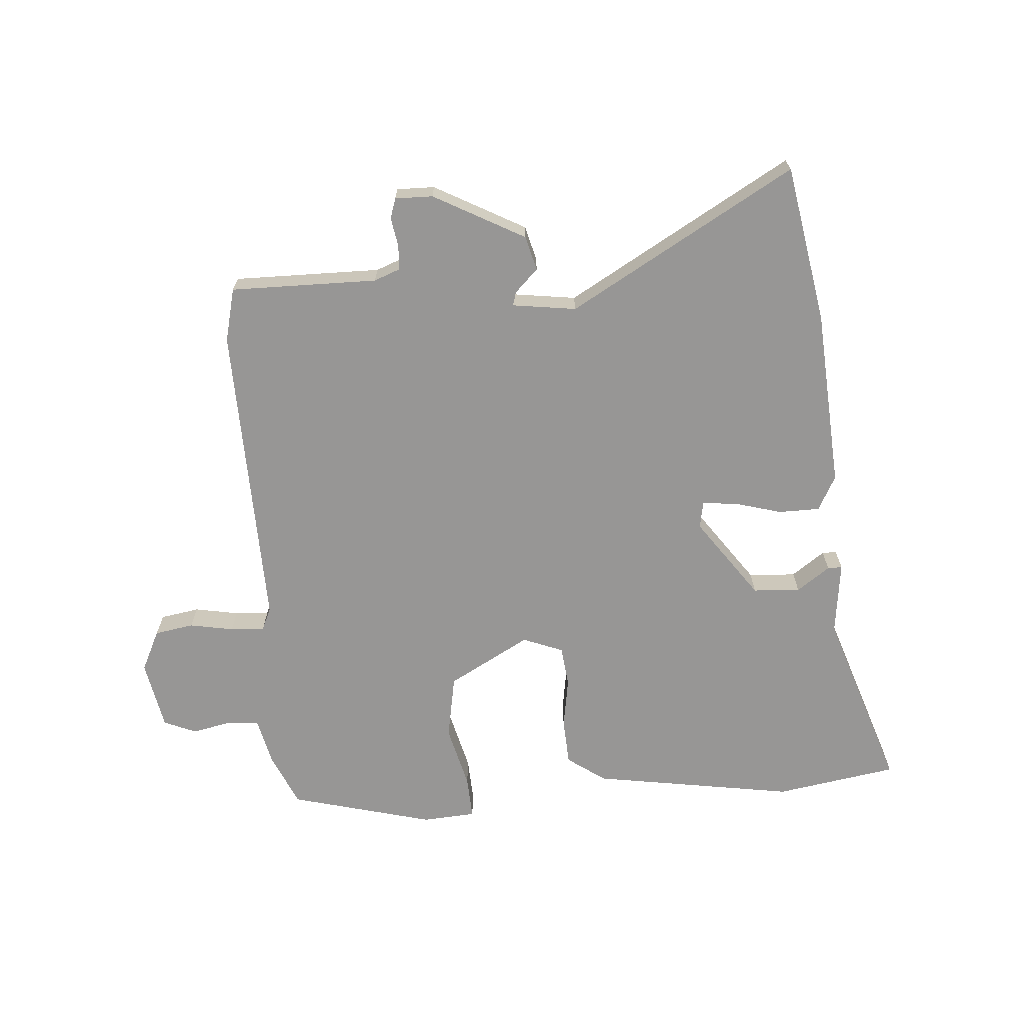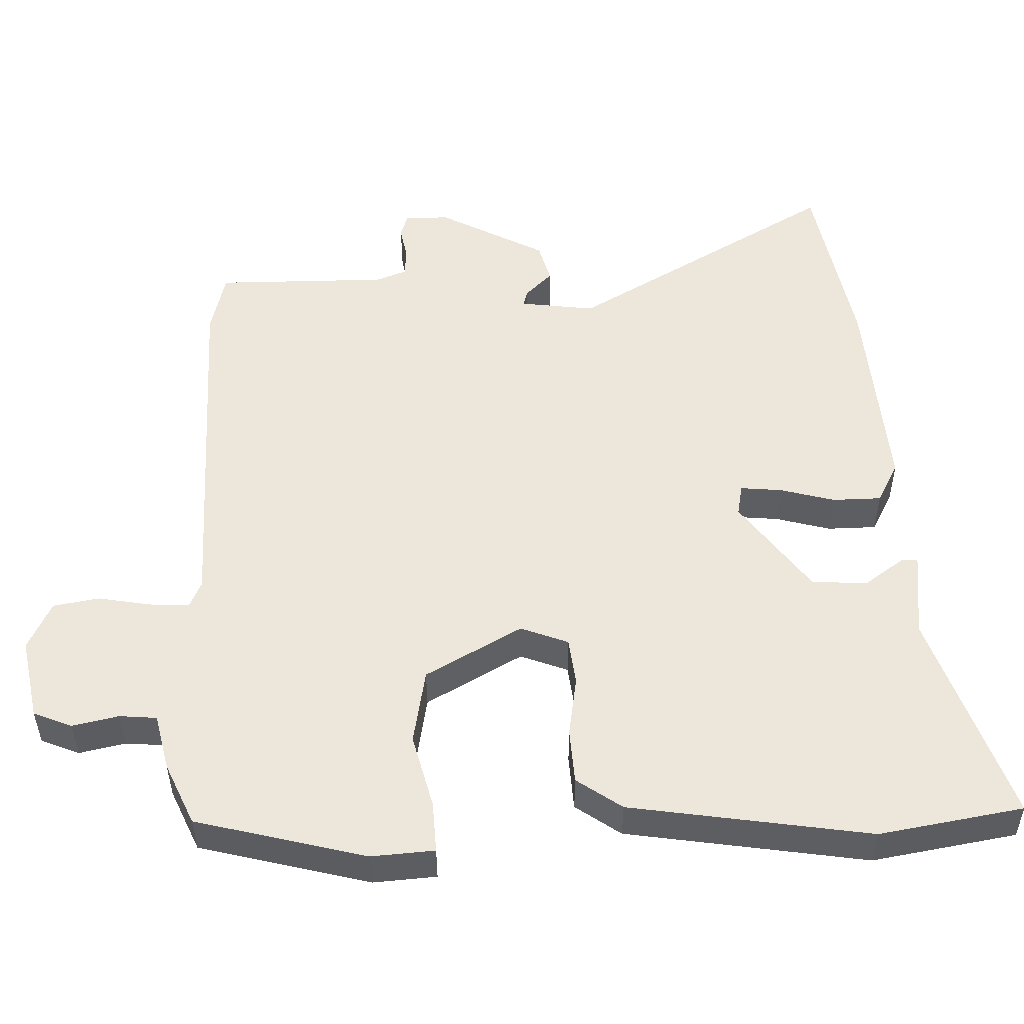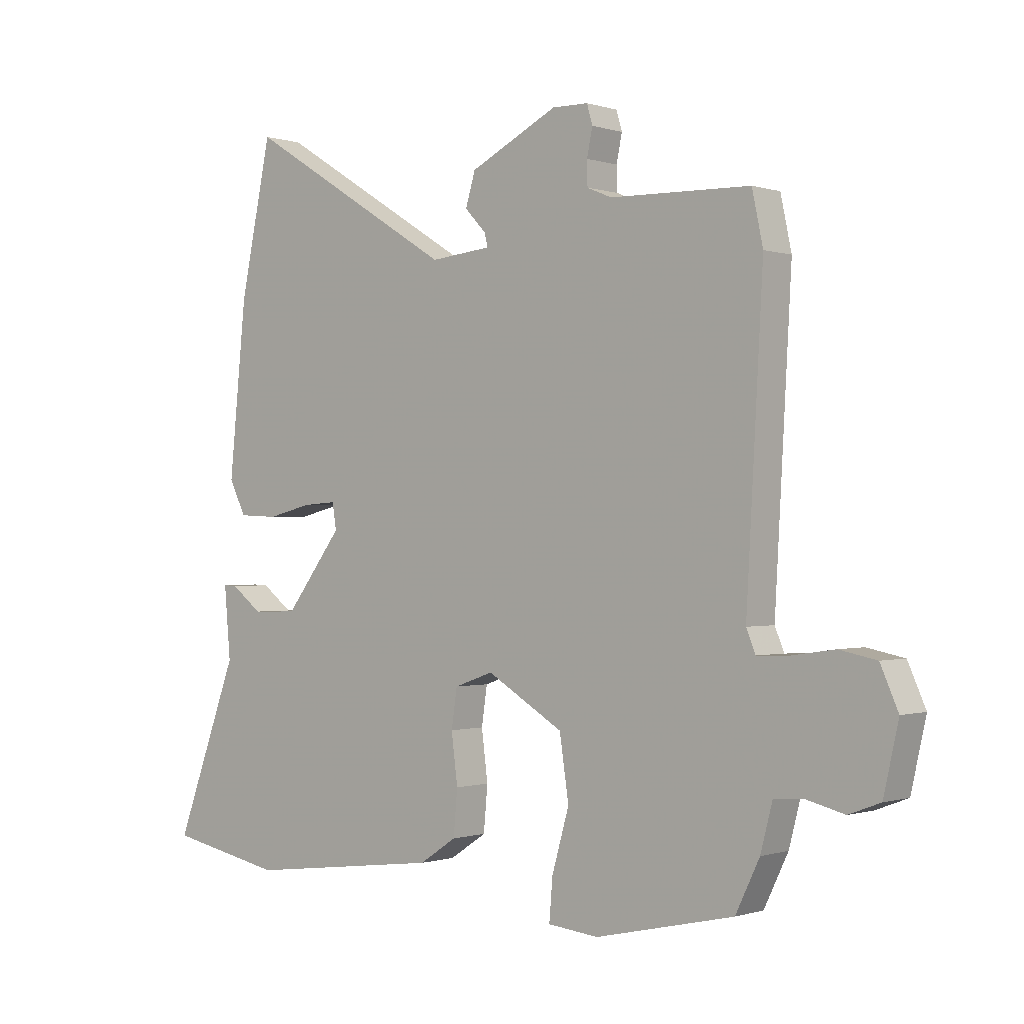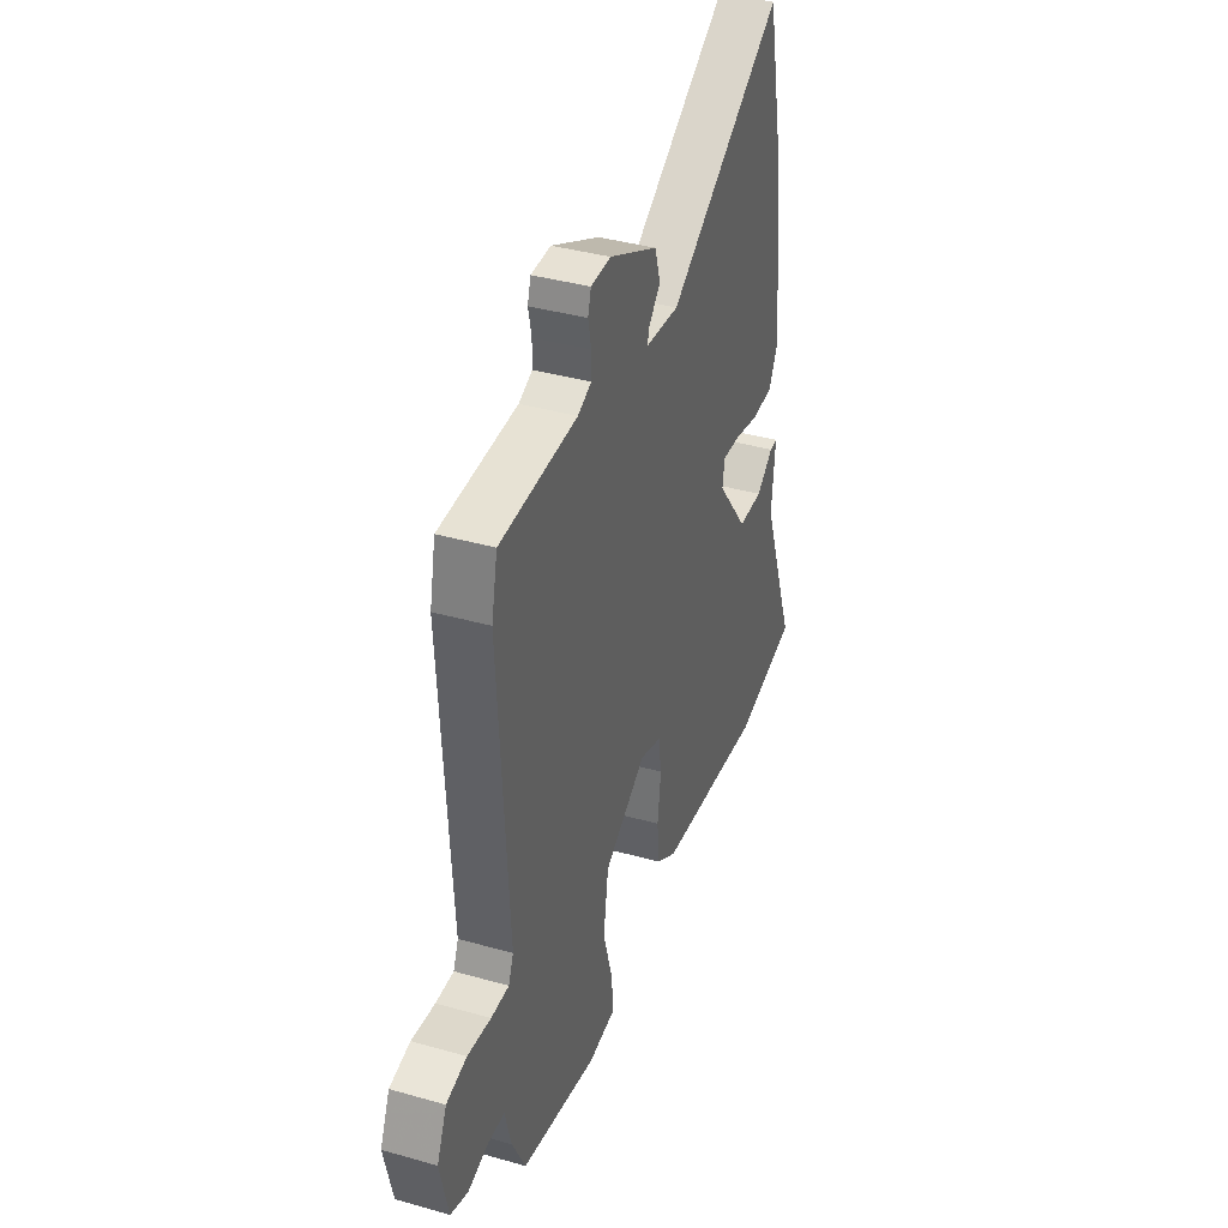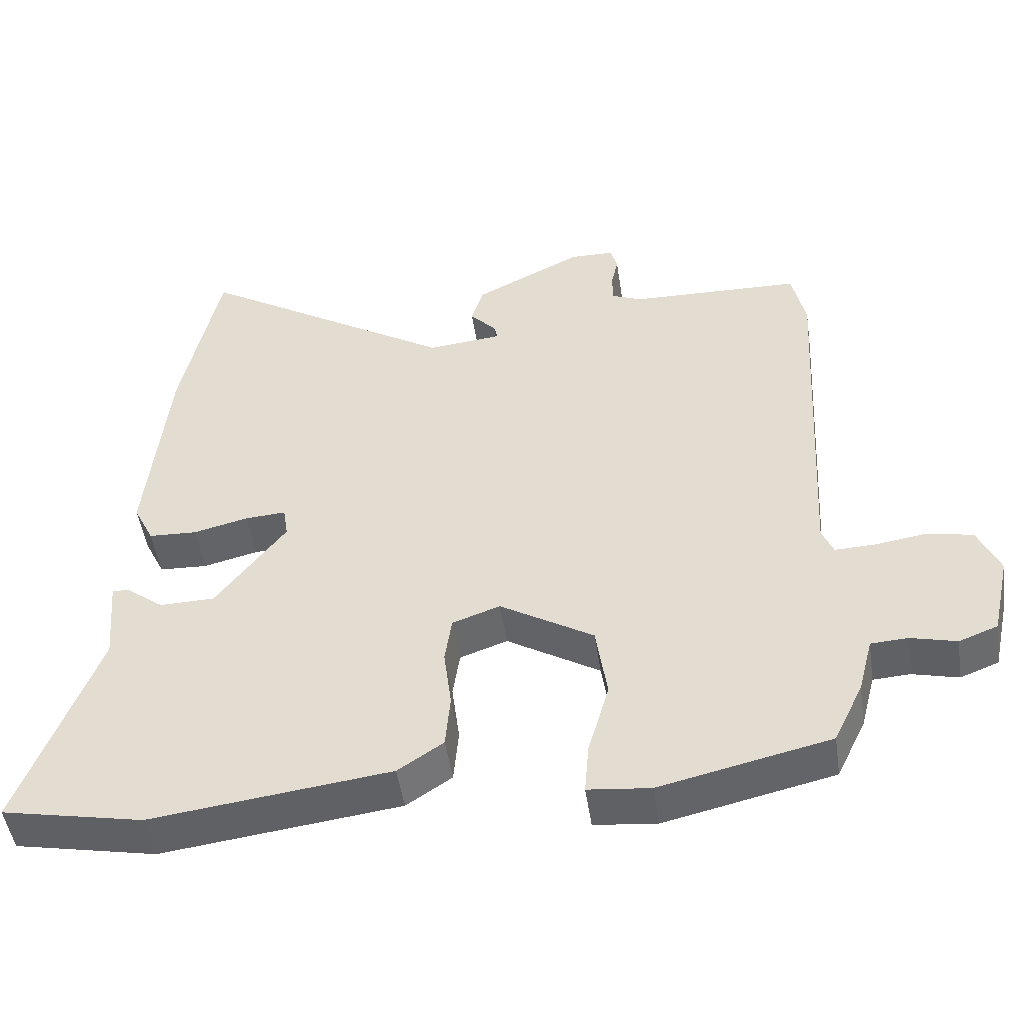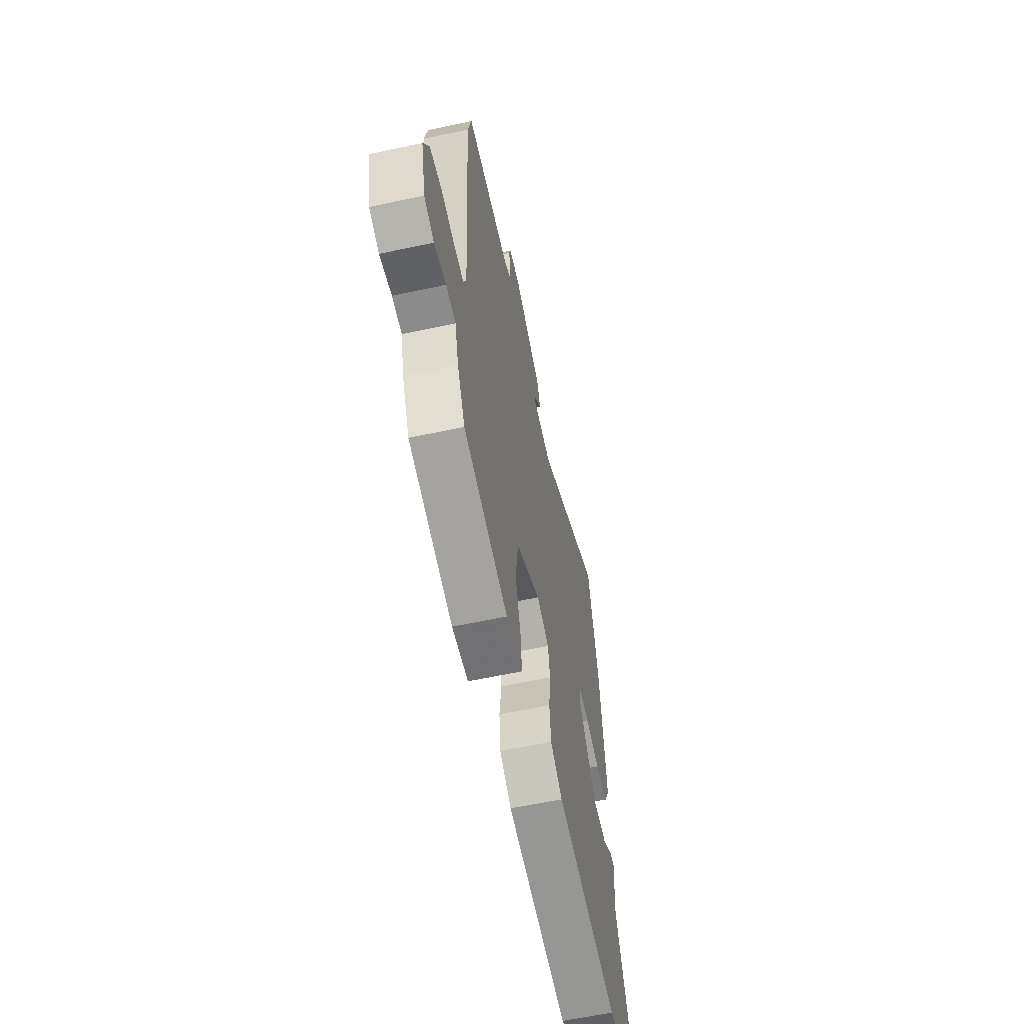
<metadata>
{"format":"obj","ext":"obj","renderer":"f3d","projection":"perspective","resolution":1024,"background":"white","views":[{"elev":-68.0,"azim":2.4,"up":"+Y"},{"elev":-38.4,"azim":0.2,"up":"+Z"},{"elev":-0.4,"azim":-139.7,"up":"+Z"},{"elev":38.7,"azim":-70.4,"up":"+Z"},{"elev":-48.8,"azim":-171.6,"up":"+Z"},{"elev":-60.9,"azim":-77.7,"up":"+Z"}]}
</metadata>
<code>
v 0.66 0.07 -0.468
v 0.458 0.07 -0.508
v 0.117 0.07 -0.465
v 0.052 0.07 -0.422
v 0.045 0.07 -0.344
v 0.056 0.07 -0.258
v 0.046 0.07 -0.191
v -0.022 0.07 -0.167
v -0.156 0.07 -0.247
v -0.172 0.07 -0.355
v -0.142 0.07 -0.46
v -0.136 0.07 -0.532
v -0.225 0.07 -0.541
v -0.467 0.07 -0.486
v -0.509 0.07 -0.399
v -0.53 0.07 -0.319
v -0.583 0.07 -0.316
v -0.648 0.07 -0.332
v -0.703 0.07 -0.311
v -0.729 0.07 -0.195
v -0.698 0.07 -0.125
v -0.633 0.07 -0.112
v -0.559 0.07 -0.123
v -0.502 0.07 -0.125
v -0.486 0.07 -0.086
v -0.515 0.07 0.43
v -0.496 0.07 0.52
v -0.251 0.07 0.526
v -0.208 0.07 0.544
v -0.207 0.07 0.586
v -0.217 0.07 0.633
v -0.207 0.07 0.667
v -0.144 0.07 0.668
v 0.01 0.07 0.591
v 0.027 0.07 0.534
v -0.01 0.07 0.495
v -0.016 0.07 0.472
v 0.091 0.07 0.461
v 0.46 0.07 0.689
v 0.515 0.07 0.428
v 0.545 0.07 0.13
v 0.516 0.07 0.071
v 0.447 0.07 0.068
v 0.369 0.07 0.087
v 0.31 0.07 0.091
v 0.303 0.07 0.046
v 0.403 0.07 -0.085
v 0.482 0.07 -0.087
v 0.536 0.07 -0.046
v 0.56 0.07 -0.045
v 0.549 0.07 -0.169
v 0.66 0 -0.468
v 0.458 0 -0.508
v 0.117 0 -0.465
v 0.052 0 -0.422
v 0.045 0 -0.344
v 0.056 0 -0.258
v 0.046 0 -0.191
v -0.022 0 -0.167
v -0.156 0 -0.247
v -0.172 0 -0.355
v -0.142 0 -0.46
v -0.136 0 -0.532
v -0.225 0 -0.541
v -0.467 0 -0.486
v -0.509 0 -0.399
v -0.53 0 -0.319
v -0.583 0 -0.316
v -0.648 0 -0.332
v -0.703 0 -0.311
v -0.729 0 -0.195
v -0.698 0 -0.125
v -0.633 0 -0.112
v -0.559 0 -0.123
v -0.502 0 -0.125
v -0.486 0 -0.086
v -0.515 0 0.43
v -0.496 0 0.52
v -0.251 0 0.526
v -0.208 0 0.544
v -0.207 0 0.586
v -0.217 0 0.633
v -0.207 0 0.667
v -0.144 0 0.668
v 0.01 0 0.591
v 0.027 0 0.534
v -0.01 0 0.495
v -0.016 0 0.472
v 0.091 0 0.461
v 0.46 0 0.689
v 0.515 0 0.428
v 0.545 0 0.13
v 0.516 0 0.071
v 0.447 0 0.068
v 0.369 0 0.087
v 0.31 0 0.091
v 0.303 0 0.046
v 0.403 0 -0.085
v 0.482 0 -0.087
v 0.536 0 -0.046
v 0.56 0 -0.045
v 0.549 0 -0.169
f 48 49 50 51
f 47 48 51 1
f 46 47 1 2
f 41 42 43 44
f 41 44 45
f 38 39 40 41
f 37 38 41 45
f 33 34 35 36
f 33 36 37
f 30 31 32 33
f 29 30 33 37
f 28 29 37 45
f 25 26 27 28
f 20 21 22 23
f 20 23 24
f 17 18 19 20
f 16 17 20 24
f 15 16 24 25
f 10 11 12 13
f 9 10 13 14
f 3 4 5 6
f 46 2 3 6
f 46 6 7
f 45 46 7 8
f 28 45 8 9
f 15 25 28
f 9 14 15 28
f 102 101 100 99
f 52 102 99 98
f 53 52 98 97
f 95 94 93 92
f 96 95 92
f 92 91 90 89
f 96 92 89 88
f 87 86 85 84
f 88 87 84
f 84 83 82 81
f 88 84 81 80
f 96 88 80 79
f 79 78 77 76
f 74 73 72 71
f 75 74 71
f 71 70 69 68
f 75 71 68 67
f 76 75 67 66
f 64 63 62 61
f 65 64 61 60
f 57 56 55 54
f 57 54 53 97
f 58 57 97
f 59 58 97 96
f 60 59 96 79
f 79 76 66
f 79 66 65 60
f 1 52 53 2
f 2 53 54 3
f 3 54 55 4
f 4 55 56 5
f 5 56 57 6
f 6 57 58 7
f 7 58 59 8
f 8 59 60 9
f 9 60 61 10
f 10 61 62 11
f 11 62 63 12
f 12 63 64 13
f 13 64 65 14
f 14 65 66 15
f 15 66 67 16
f 16 67 68 17
f 17 68 69 18
f 18 69 70 19
f 19 70 71 20
f 20 71 72 21
f 21 72 73 22
f 22 73 74 23
f 23 74 75 24
f 24 75 76 25
f 25 76 77 26
f 26 77 78 27
f 27 78 79 28
f 28 79 80 29
f 29 80 81 30
f 30 81 82 31
f 31 82 83 32
f 32 83 84 33
f 33 84 85 34
f 34 85 86 35
f 35 86 87 36
f 36 87 88 37
f 37 88 89 38
f 38 89 90 39
f 39 90 91 40
f 40 91 92 41
f 41 92 93 42
f 42 93 94 43
f 43 94 95 44
f 44 95 96 45
f 45 96 97 46
f 46 97 98 47
f 47 98 99 48
f 48 99 100 49
f 49 100 101 50
f 50 101 102 51
f 51 102 52 1

</code>
